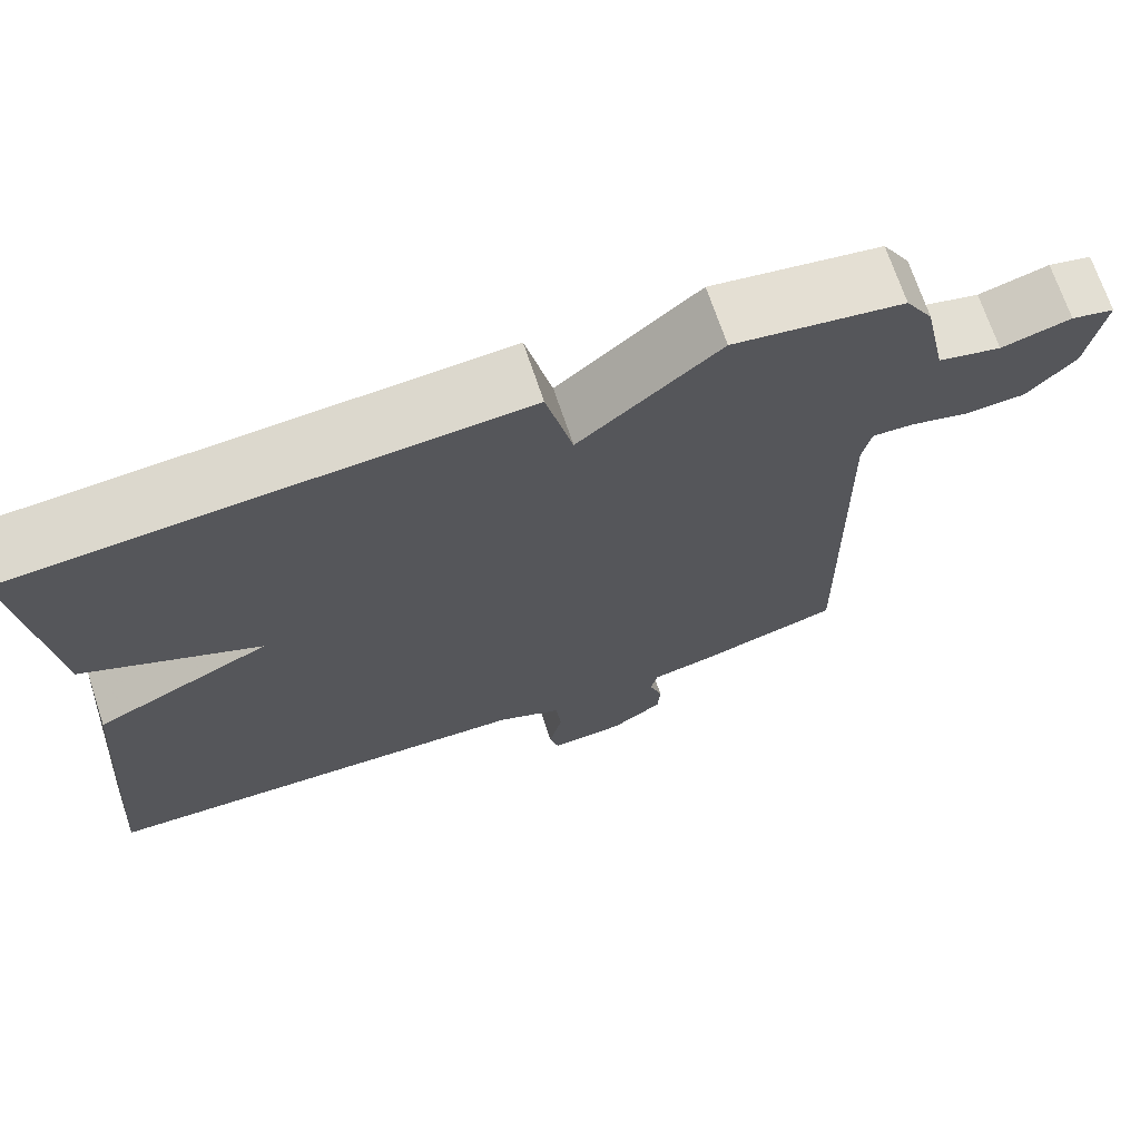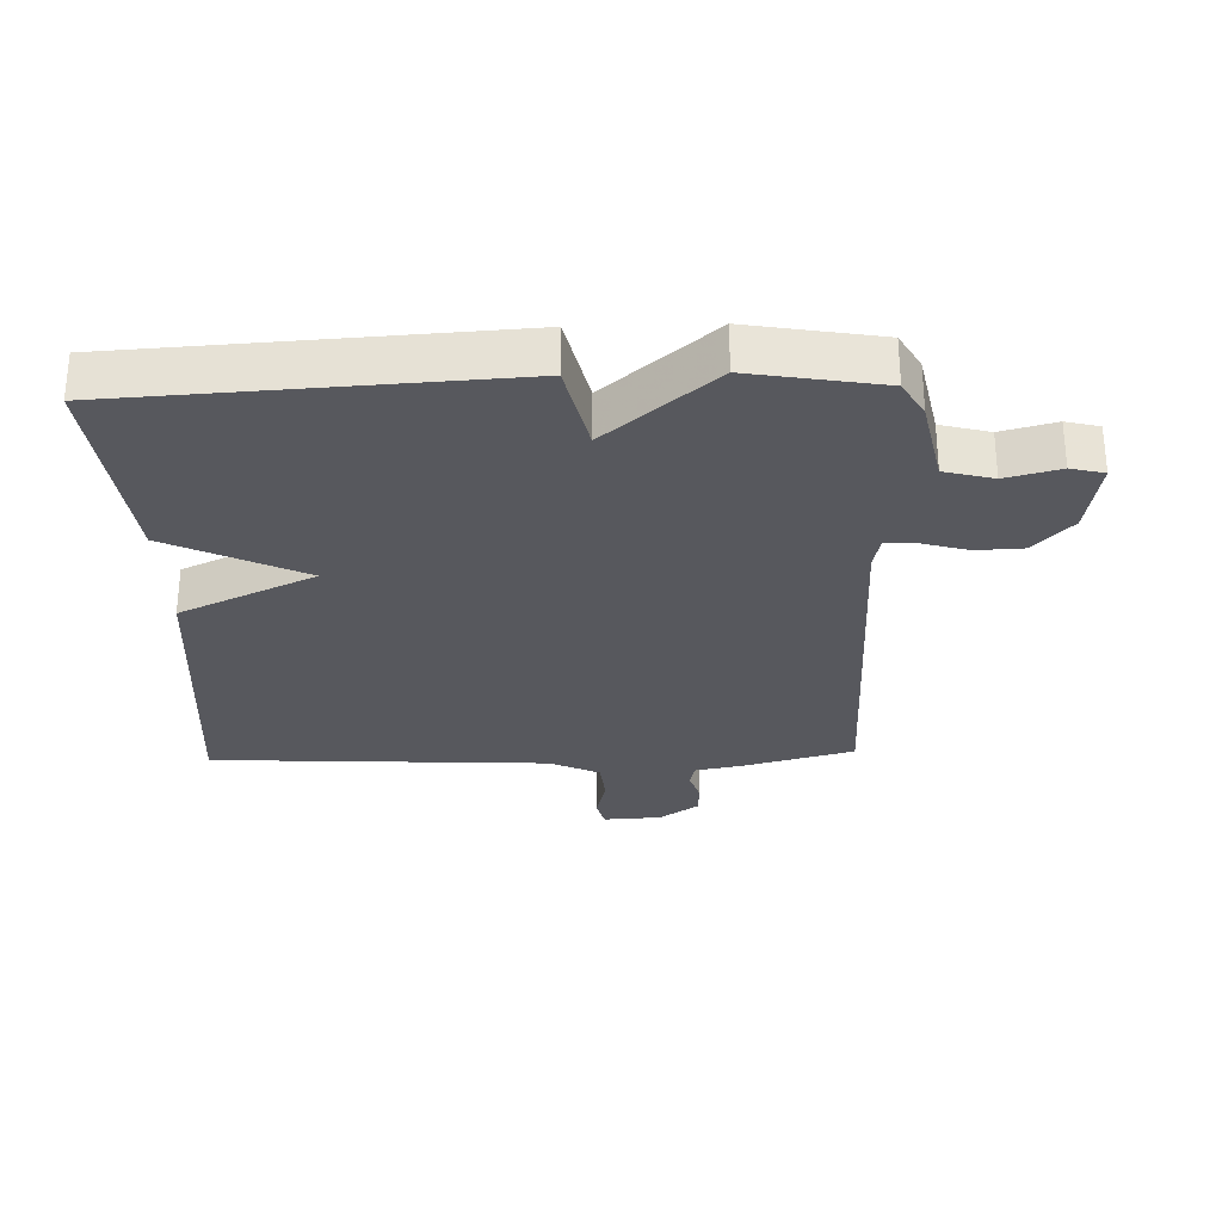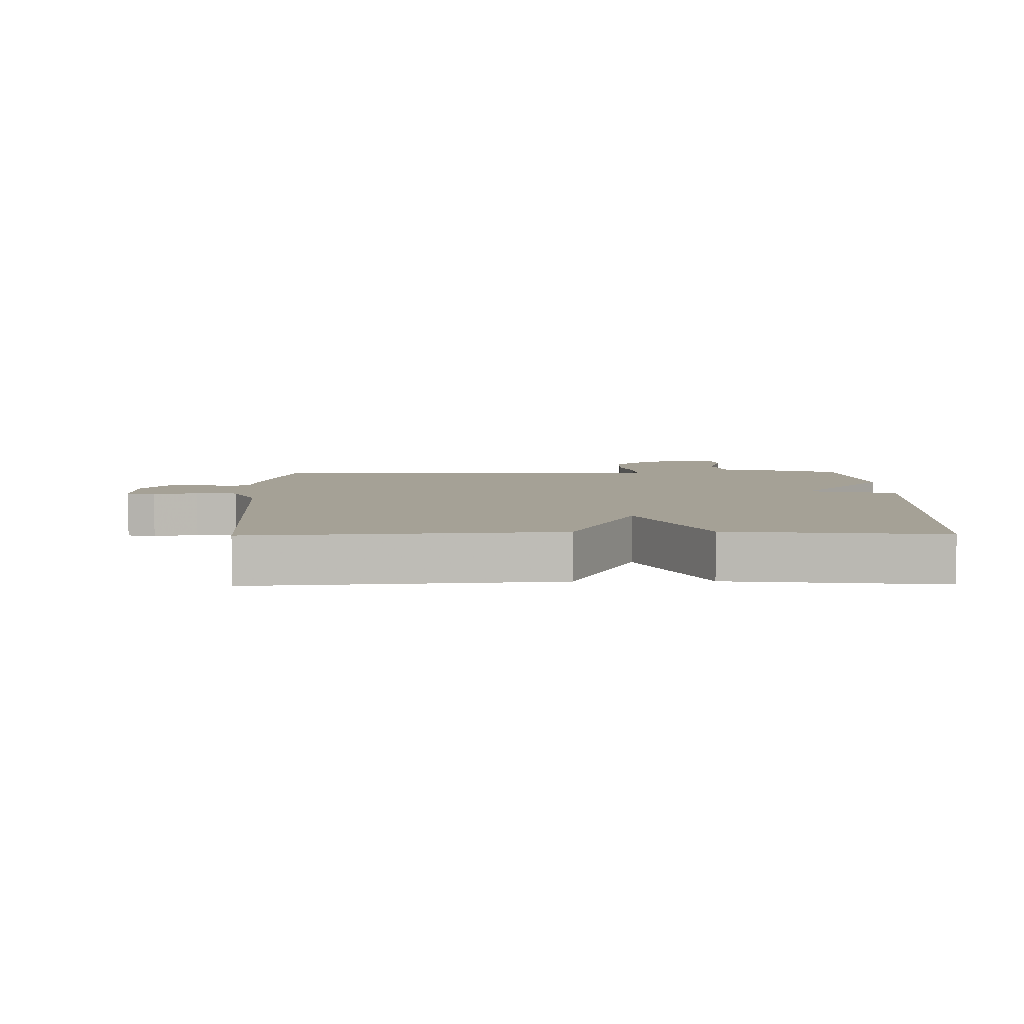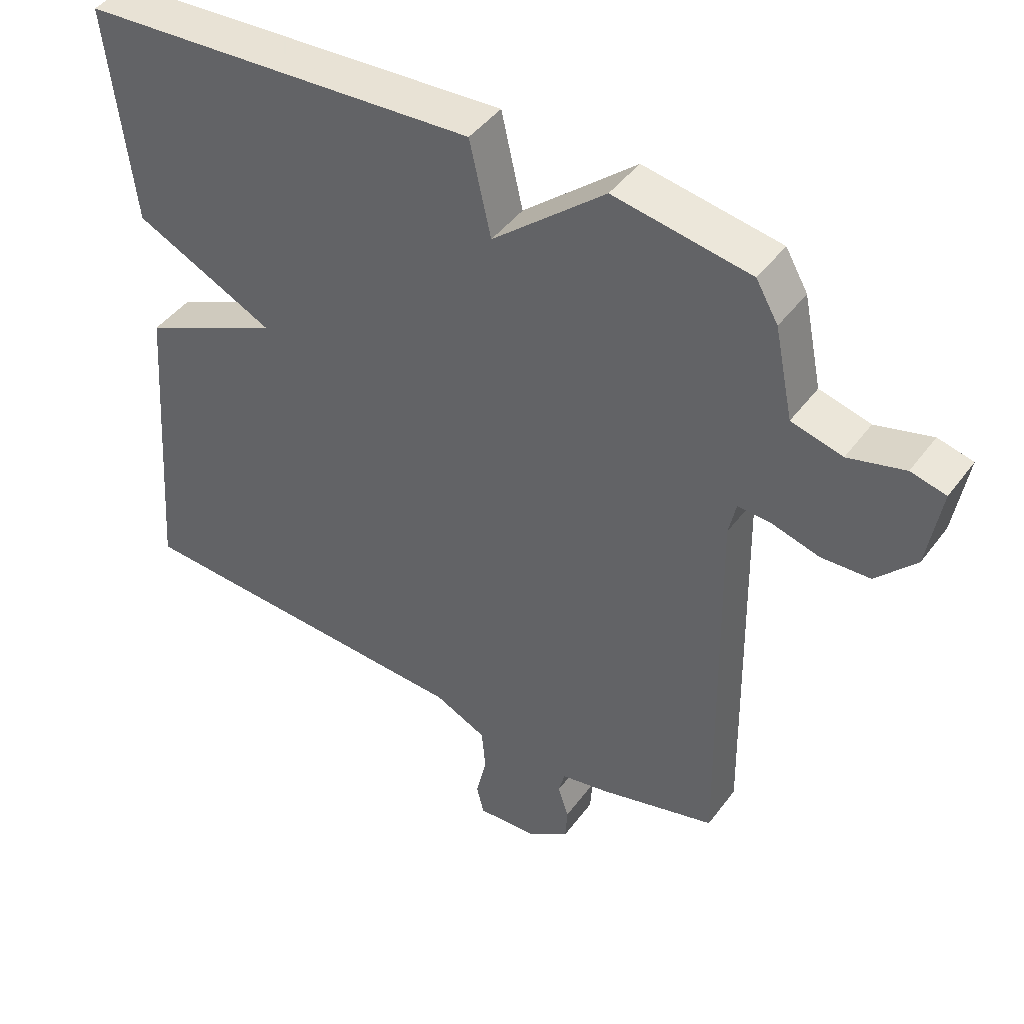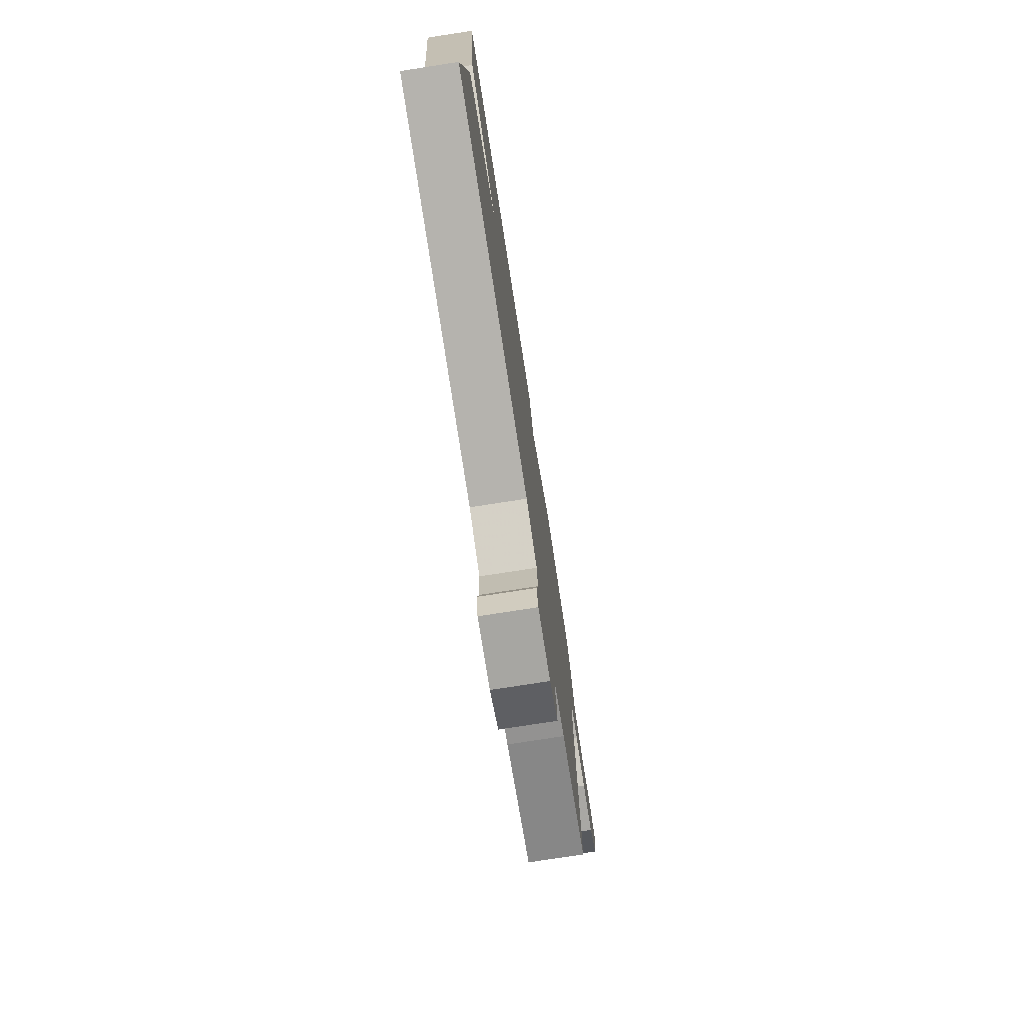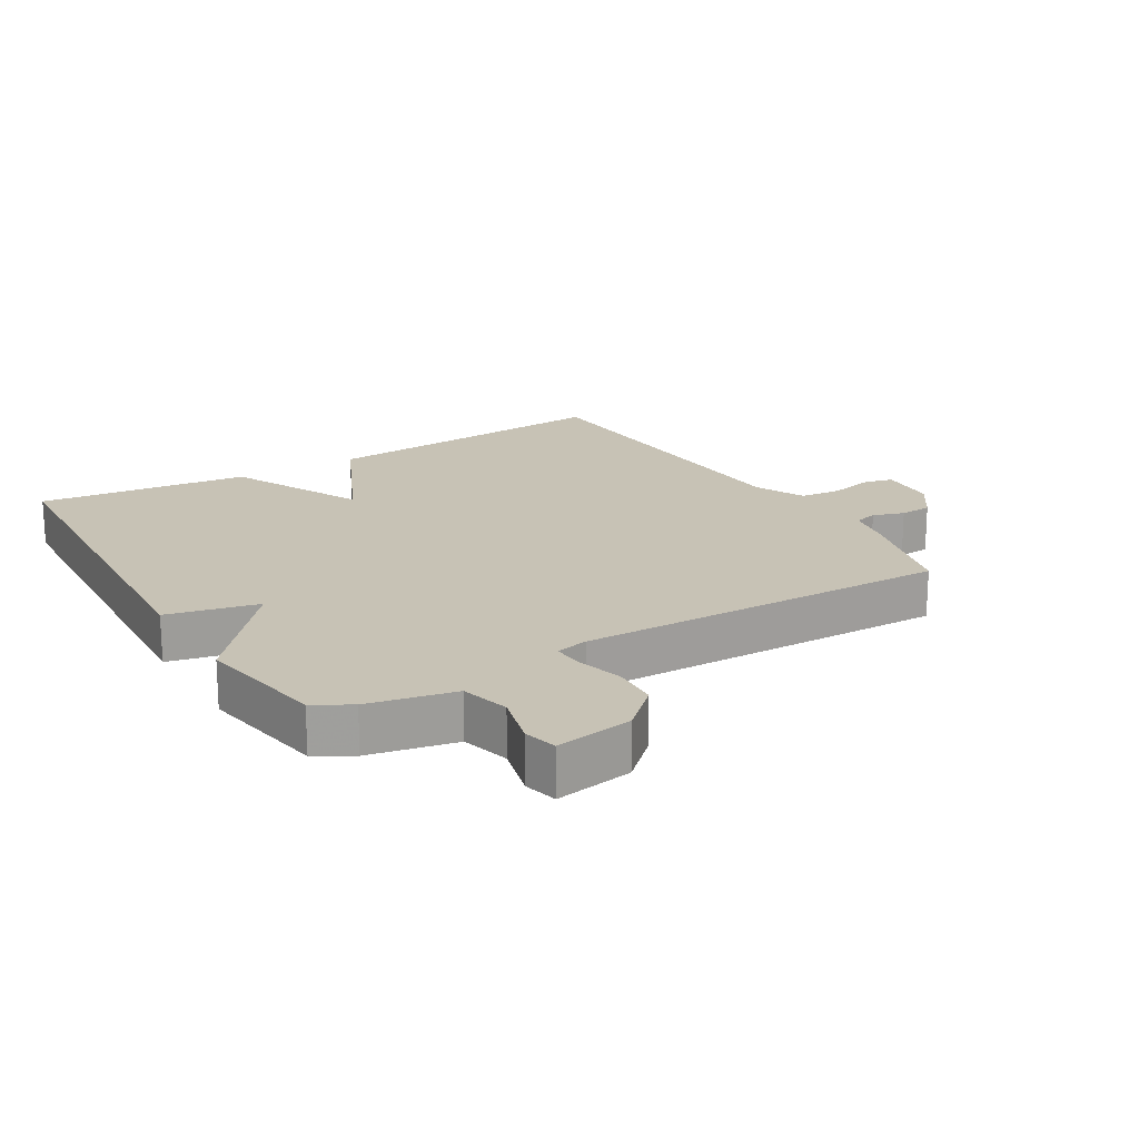
<metadata>
{"format":"obj","ext":"obj","renderer":"f3d","projection":"perspective","resolution":1024,"background":"white","views":[{"elev":70.3,"azim":-18.5,"up":"+Z"},{"elev":-28.9,"azim":1.8,"up":"+Y"},{"elev":6.0,"azim":-90.9,"up":"+Y"},{"elev":44.3,"azim":34.0,"up":"+Z"},{"elev":-77.1,"azim":-81.2,"up":"+Z"},{"elev":19.0,"azim":59.0,"up":"+Y"}]}
</metadata>
<code>
v 0.5 0.07 -0.5
v 0.326 0.07 -0.547
v 0.254 0.07 -0.561
v 0.245 0.07 -0.597
v 0.261 0.07 -0.646
v 0.258 0.07 -0.696
v 0.196 0.07 -0.739
v 0.106 0.07 -0.744
v 0.095 0.07 -0.699
v 0.111 0.07 -0.63
v 0.105 0.07 -0.565
v 0.027 0.07 -0.528
v -0.5 0.07 -0.5
v -0.463 0.07 -0.029
v -0.252 0.07 0.069
v -0.463 0.07 0.171
v -0.5 0.07 0.5
v 0.097 0.07 0.535
v 0.129 0.07 0.393
v 0.297 0.07 0.535
v 0.5 0.07 0.5
v 0.533 0.07 0.443
v 0.561 0.07 0.308
v 0.637 0.07 0.288
v 0.721 0.07 0.31
v 0.773 0.07 0.297
v 0.753 0.07 0.176
v 0.694 0.07 0.113
v 0.621 0.07 0.11
v 0.551 0.07 0.13
v 0.501 0.07 0.133
v 0.49 0.07 0.082
v 0.5 0 -0.5
v 0.326 0 -0.547
v 0.254 0 -0.561
v 0.245 0 -0.597
v 0.261 0 -0.646
v 0.258 0 -0.696
v 0.196 0 -0.739
v 0.106 0 -0.744
v 0.095 0 -0.699
v 0.111 0 -0.63
v 0.105 0 -0.565
v 0.027 0 -0.528
v -0.5 0 -0.5
v -0.463 0 -0.029
v -0.252 0 0.069
v -0.463 0 0.171
v -0.5 0 0.5
v 0.097 0 0.535
v 0.129 0 0.393
v 0.297 0 0.535
v 0.5 0 0.5
v 0.533 0 0.443
v 0.561 0 0.308
v 0.637 0 0.288
v 0.721 0 0.31
v 0.773 0 0.297
v 0.753 0 0.176
v 0.694 0 0.113
v 0.621 0 0.11
v 0.551 0 0.13
v 0.501 0 0.133
v 0.49 0 0.082
f 28 29 30
f 27 28 30
f 26 27 30
f 25 26 30
f 24 25 30
f 23 24 30 31
f 22 23 31
f 21 22 31
f 20 21 31
f 19 20 31
f 17 18 19
f 16 17 19
f 15 16 19
f 15 19 31 32
f 15 32 1
f 14 15 1
f 13 14 1
f 12 13 1
f 8 9 10
f 7 8 10
f 6 7 10
f 5 6 10
f 4 5 10
f 3 4 10 11
f 3 11 12
f 2 3 12
f 1 2 12
f 62 61 60
f 62 60 59
f 62 59 58
f 62 58 57
f 62 57 56
f 63 62 56 55
f 63 55 54
f 63 54 53
f 63 53 52
f 63 52 51
f 51 50 49
f 51 49 48
f 51 48 47
f 64 63 51 47
f 33 64 47
f 33 47 46
f 33 46 45
f 33 45 44
f 42 41 40
f 42 40 39
f 42 39 38
f 42 38 37
f 42 37 36
f 43 42 36 35
f 44 43 35
f 44 35 34
f 44 34 33
f 1 33 34 2
f 2 34 35 3
f 3 35 36 4
f 4 36 37 5
f 5 37 38 6
f 6 38 39 7
f 7 39 40 8
f 8 40 41 9
f 9 41 42 10
f 10 42 43 11
f 11 43 44 12
f 12 44 45 13
f 13 45 46 14
f 14 46 47 15
f 15 47 48 16
f 16 48 49 17
f 17 49 50 18
f 18 50 51 19
f 19 51 52 20
f 20 52 53 21
f 21 53 54 22
f 22 54 55 23
f 23 55 56 24
f 24 56 57 25
f 25 57 58 26
f 26 58 59 27
f 27 59 60 28
f 28 60 61 29
f 29 61 62 30
f 30 62 63 31
f 31 63 64 32
f 32 64 33 1

</code>
